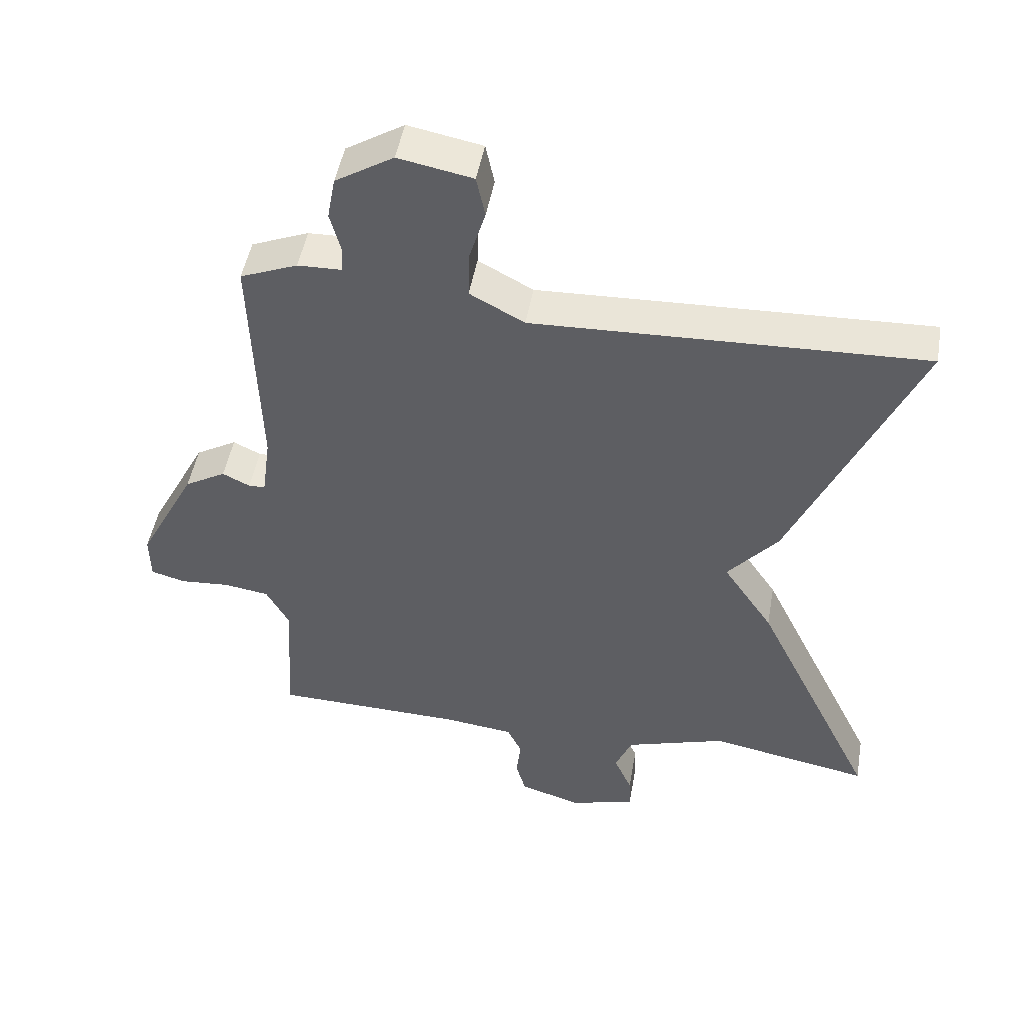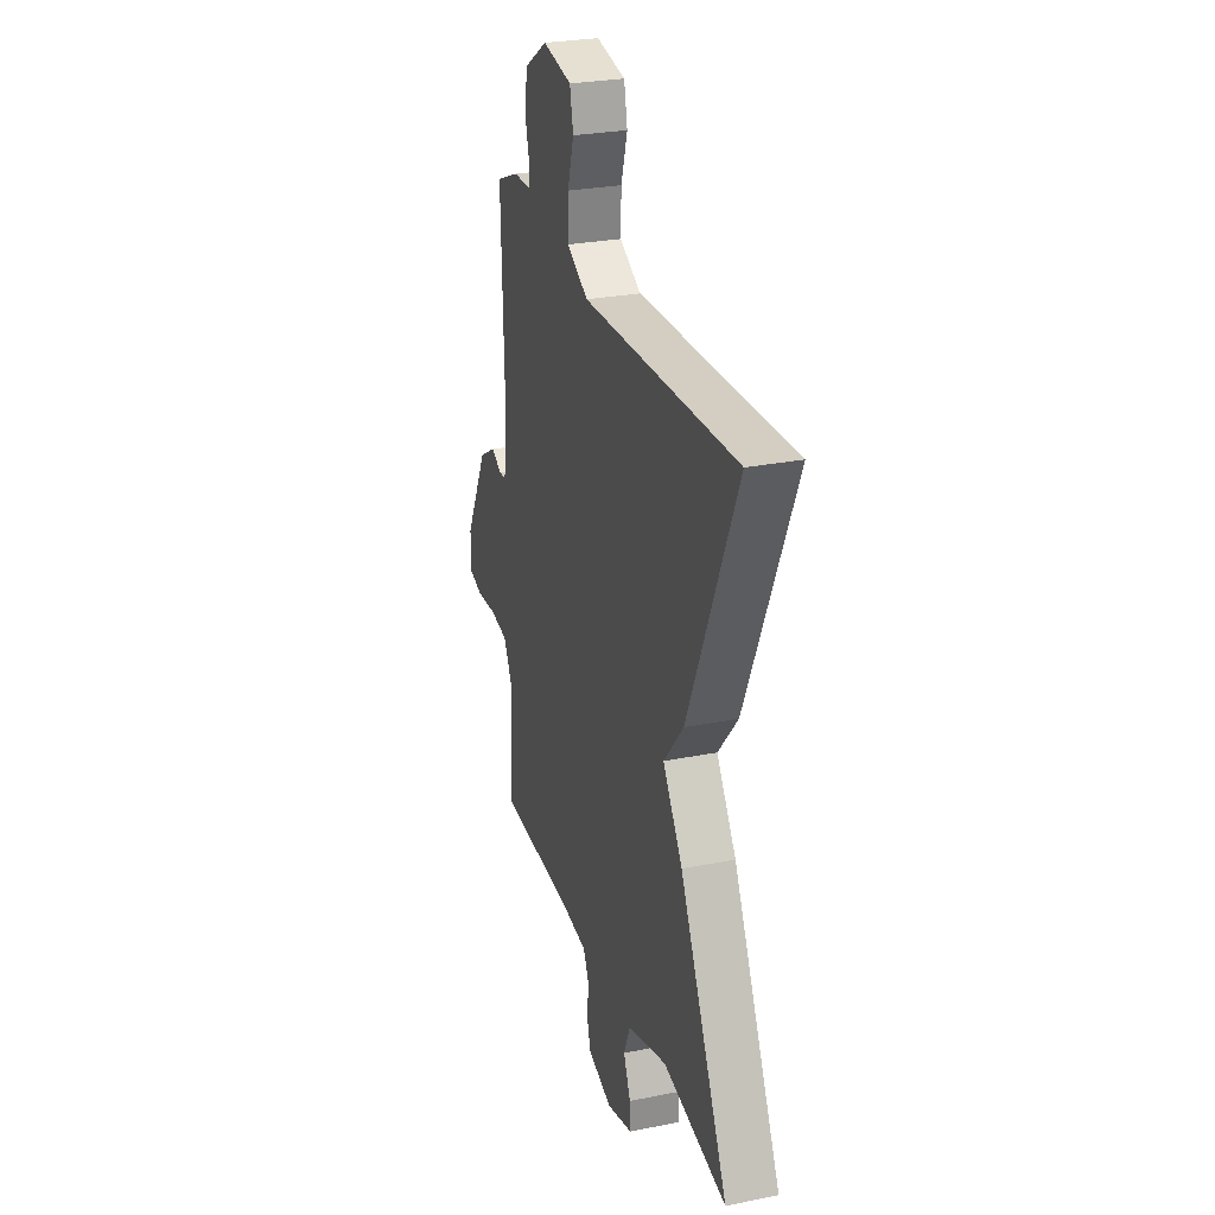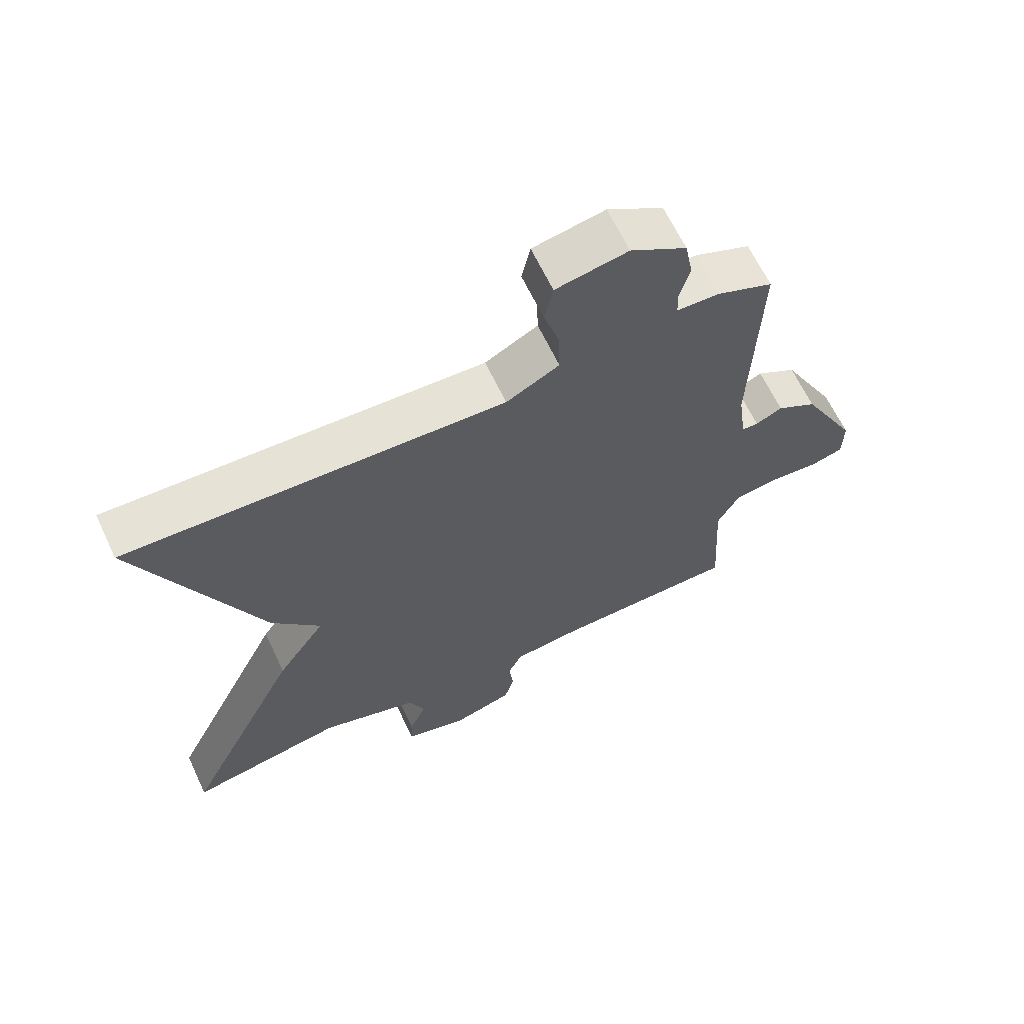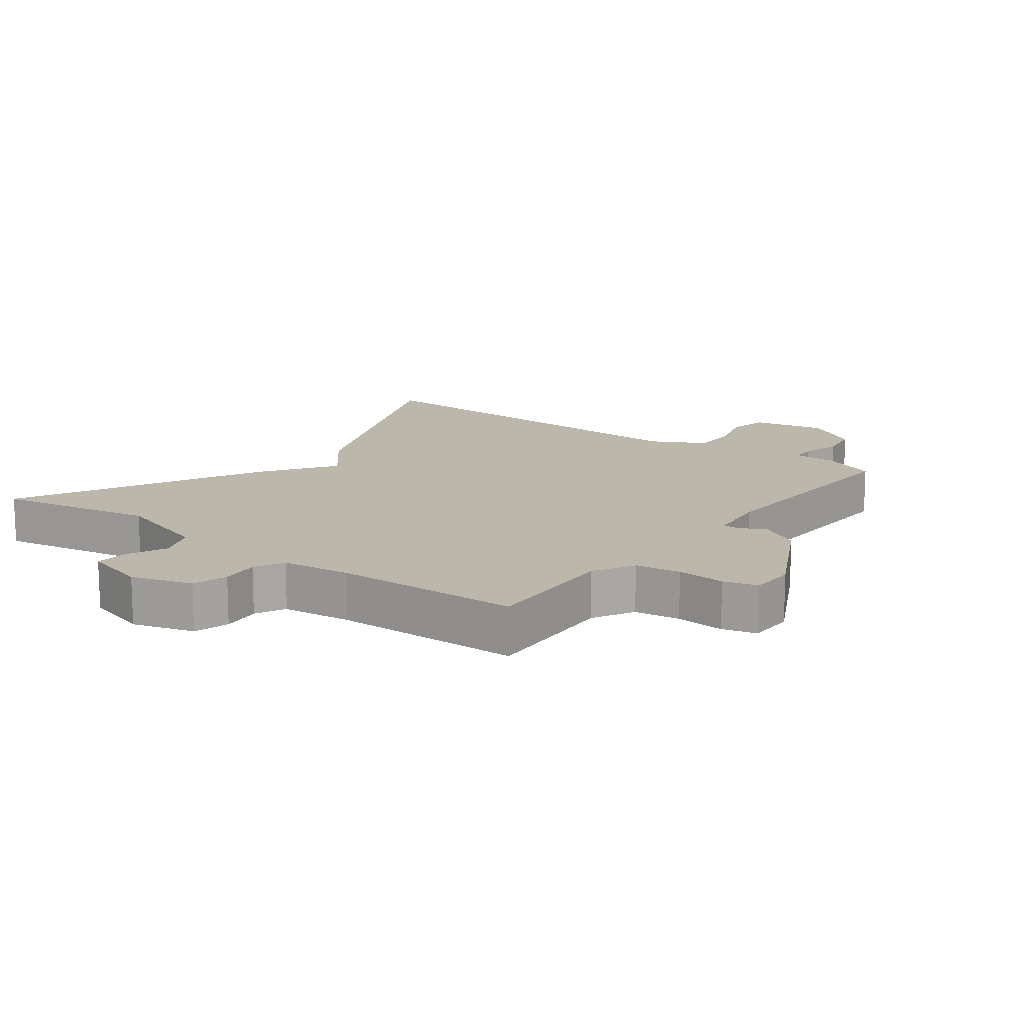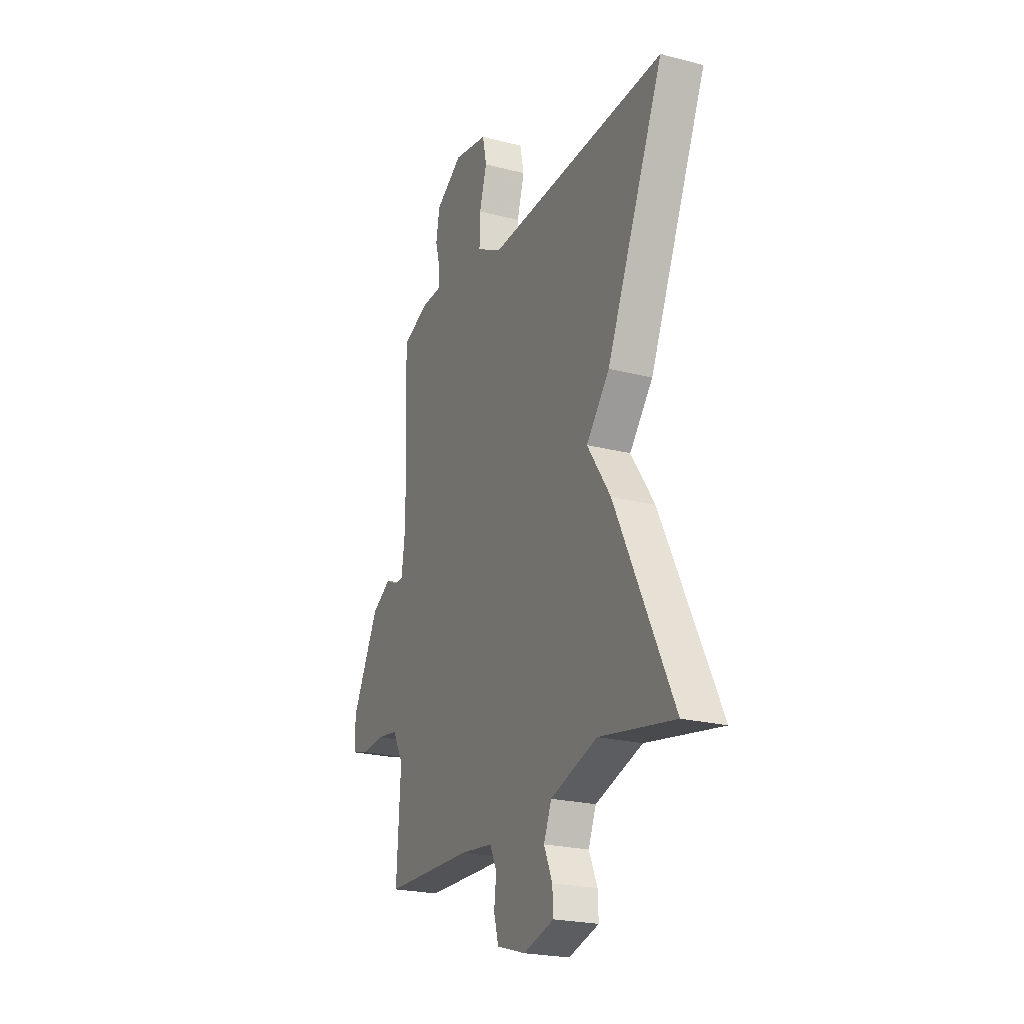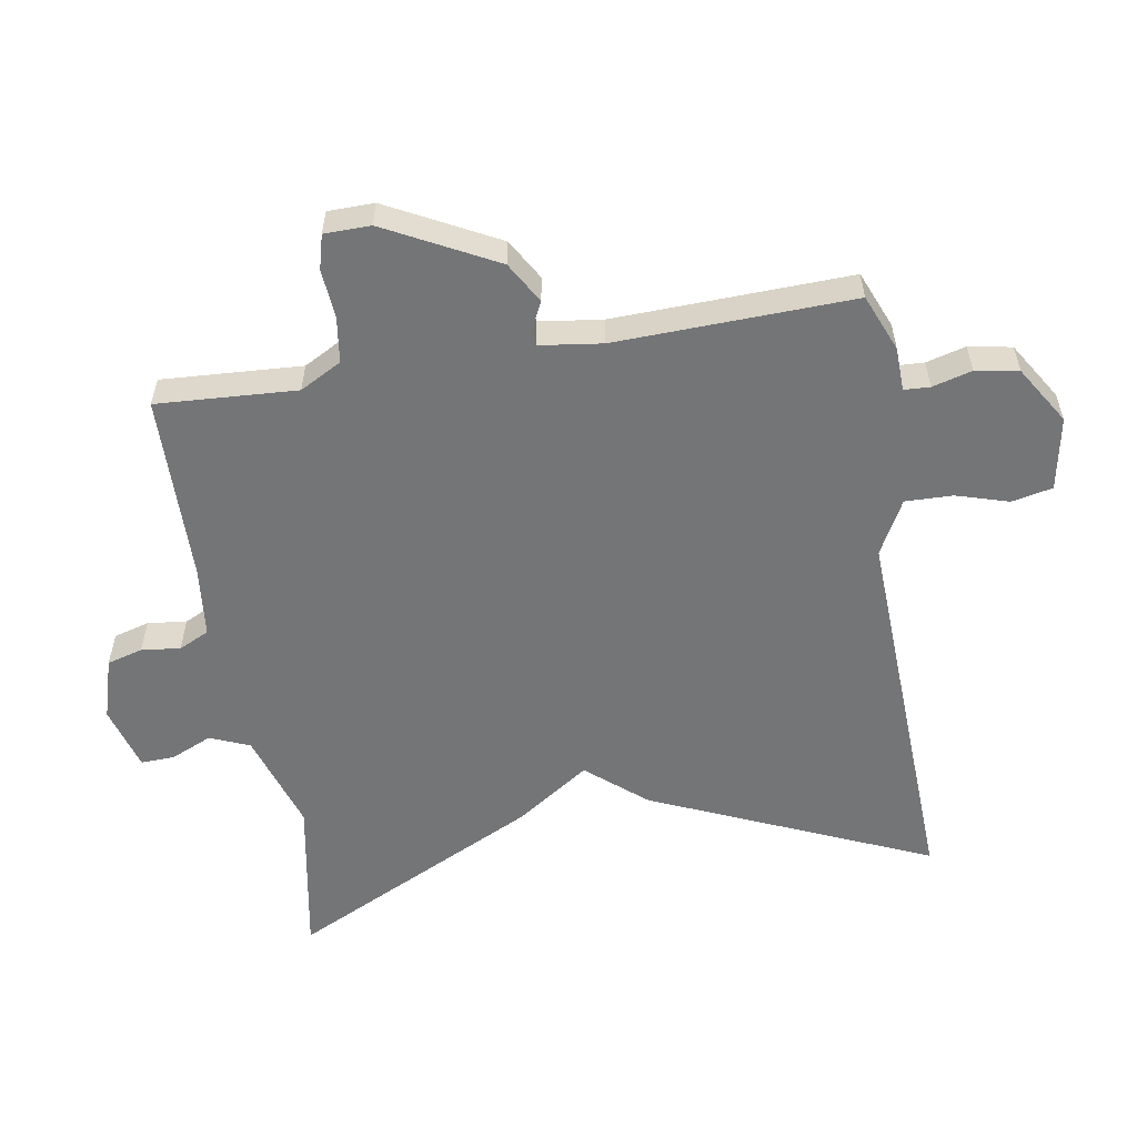
<metadata>
{"format":"obj","ext":"obj","renderer":"f3d","projection":"perspective","resolution":1024,"background":"white","views":[{"elev":48.5,"azim":10.0,"up":"+Z"},{"elev":27.4,"azim":72.9,"up":"+Z"},{"elev":64.8,"azim":154.7,"up":"+Z"},{"elev":14.3,"azim":-142.9,"up":"+Y"},{"elev":-22.8,"azim":66.2,"up":"+Z"},{"elev":-56.4,"azim":-80.4,"up":"+Y"}]}
</metadata>
<code>
v 0.5 0.07 -0.5
v 0.259 0.07 -0.456
v 0.108 0.07 -0.504
v 0.083 0.07 -0.564
v 0.11 0.07 -0.626
v 0.112 0.07 -0.677
v 0.014 0.07 -0.705
v -0.079 0.07 -0.677
v -0.094 0.07 -0.623
v -0.087 0.07 -0.564
v -0.109 0.07 -0.518
v -0.215 0.07 -0.506
v -0.5 0.07 -0.5
v -0.487 0.07 -0.288
v -0.521 0.07 -0.225
v -0.59 0.07 -0.215
v -0.664 0.07 -0.221
v -0.716 0.07 -0.207
v -0.717 0.07 -0.137
v -0.63 0.07 0.029
v -0.568 0.07 0.065
v -0.527 0.07 0.045
v -0.502 0.07 0.046
v -0.489 0.07 0.141
v -0.5 0.07 0.5
v -0.414 0.07 0.535
v -0.348 0.07 0.537
v -0.346 0.07 0.576
v -0.362 0.07 0.636
v -0.35 0.07 0.701
v -0.263 0.07 0.755
v -0.152 0.07 0.734
v -0.139 0.07 0.672
v -0.163 0.07 0.593
v -0.165 0.07 0.521
v -0.083 0.07 0.477
v 0.5 0.07 0.5
v 0.315 0.07 0.079
v 0.24 0.07 -0.01
v 0.315 0.07 -0.121
v 0.5 0 -0.5
v 0.259 0 -0.456
v 0.108 0 -0.504
v 0.083 0 -0.564
v 0.11 0 -0.626
v 0.112 0 -0.677
v 0.014 0 -0.705
v -0.079 0 -0.677
v -0.094 0 -0.623
v -0.087 0 -0.564
v -0.109 0 -0.518
v -0.215 0 -0.506
v -0.5 0 -0.5
v -0.487 0 -0.288
v -0.521 0 -0.225
v -0.59 0 -0.215
v -0.664 0 -0.221
v -0.716 0 -0.207
v -0.717 0 -0.137
v -0.63 0 0.029
v -0.568 0 0.065
v -0.527 0 0.045
v -0.502 0 0.046
v -0.489 0 0.141
v -0.5 0 0.5
v -0.414 0 0.535
v -0.348 0 0.537
v -0.346 0 0.576
v -0.362 0 0.636
v -0.35 0 0.701
v -0.263 0 0.755
v -0.152 0 0.734
v -0.139 0 0.672
v -0.163 0 0.593
v -0.165 0 0.521
v -0.083 0 0.477
v 0.5 0 0.5
v 0.315 0 0.079
v 0.24 0 -0.01
v 0.315 0 -0.121
f 39 40 1 2
f 36 37 38 39
f 39 2 3
f 36 39 3
f 35 36 3
f 32 33 34
f 31 32 34
f 30 31 34
f 29 30 34
f 28 29 34
f 27 28 34 35
f 35 3 4
f 27 35 4
f 26 27 4
f 25 26 4
f 24 25 4
f 20 21 22
f 19 20 22
f 18 19 22
f 17 18 22
f 16 17 22
f 15 16 22 23
f 24 4 5
f 23 24 5
f 15 23 5
f 14 15 5
f 8 9 10
f 7 8 10
f 6 7 10
f 5 6 10
f 5 10 11
f 14 5 11
f 12 13 14
f 11 12 14
f 42 41 80 79
f 79 78 77 76
f 43 42 79
f 43 79 76
f 43 76 75
f 74 73 72
f 74 72 71
f 74 71 70
f 74 70 69
f 74 69 68
f 75 74 68 67
f 44 43 75
f 44 75 67
f 44 67 66
f 44 66 65
f 44 65 64
f 62 61 60
f 62 60 59
f 62 59 58
f 62 58 57
f 62 57 56
f 63 62 56 55
f 45 44 64
f 45 64 63
f 45 63 55
f 45 55 54
f 50 49 48
f 50 48 47
f 50 47 46
f 50 46 45
f 51 50 45
f 51 45 54
f 54 53 52
f 54 52 51
f 1 41 42 2
f 2 42 43 3
f 3 43 44 4
f 4 44 45 5
f 5 45 46 6
f 6 46 47 7
f 7 47 48 8
f 8 48 49 9
f 9 49 50 10
f 10 50 51 11
f 11 51 52 12
f 12 52 53 13
f 13 53 54 14
f 14 54 55 15
f 15 55 56 16
f 16 56 57 17
f 17 57 58 18
f 18 58 59 19
f 19 59 60 20
f 20 60 61 21
f 21 61 62 22
f 22 62 63 23
f 23 63 64 24
f 24 64 65 25
f 25 65 66 26
f 26 66 67 27
f 27 67 68 28
f 28 68 69 29
f 29 69 70 30
f 30 70 71 31
f 31 71 72 32
f 32 72 73 33
f 33 73 74 34
f 34 74 75 35
f 35 75 76 36
f 36 76 77 37
f 37 77 78 38
f 38 78 79 39
f 39 79 80 40
f 40 80 41 1

</code>
